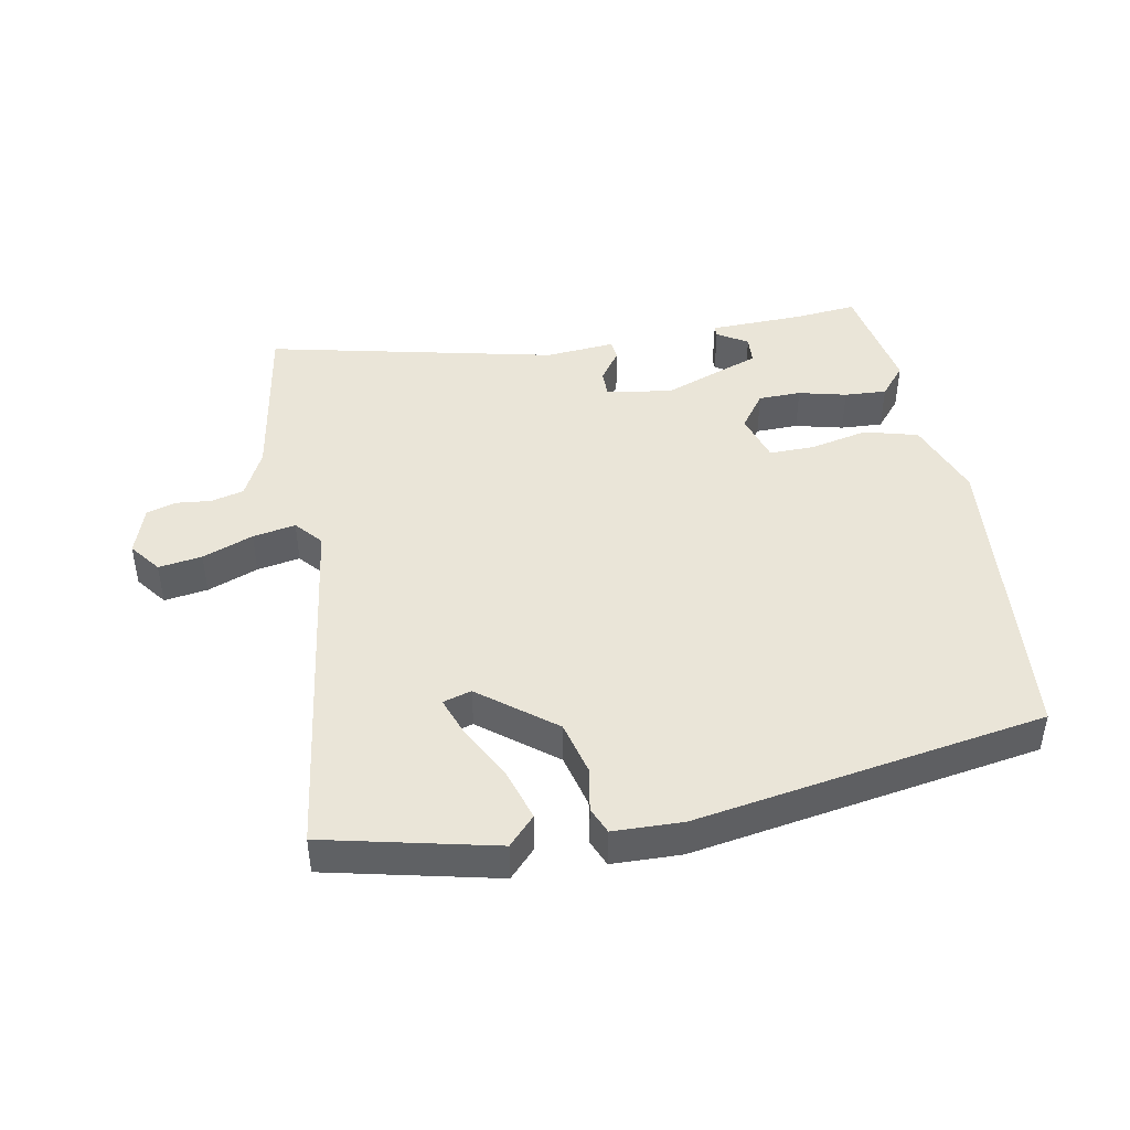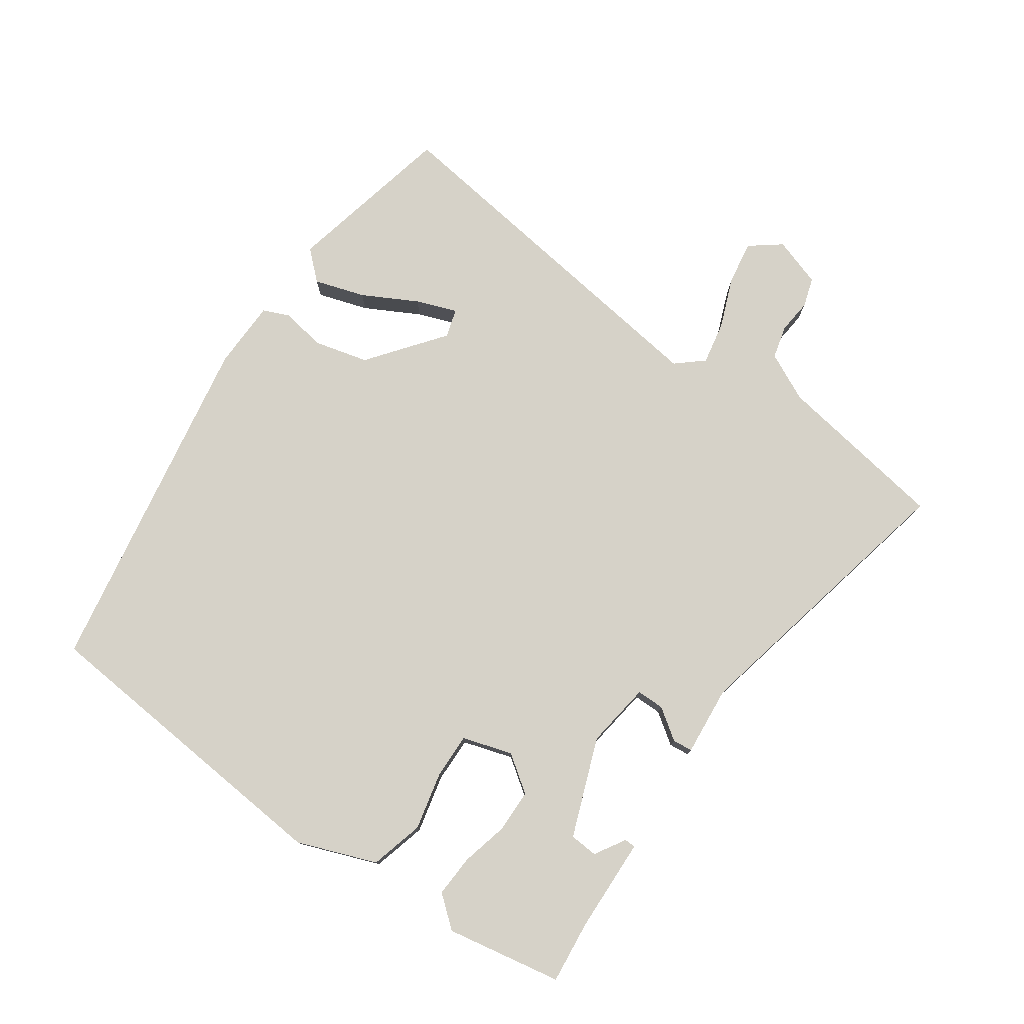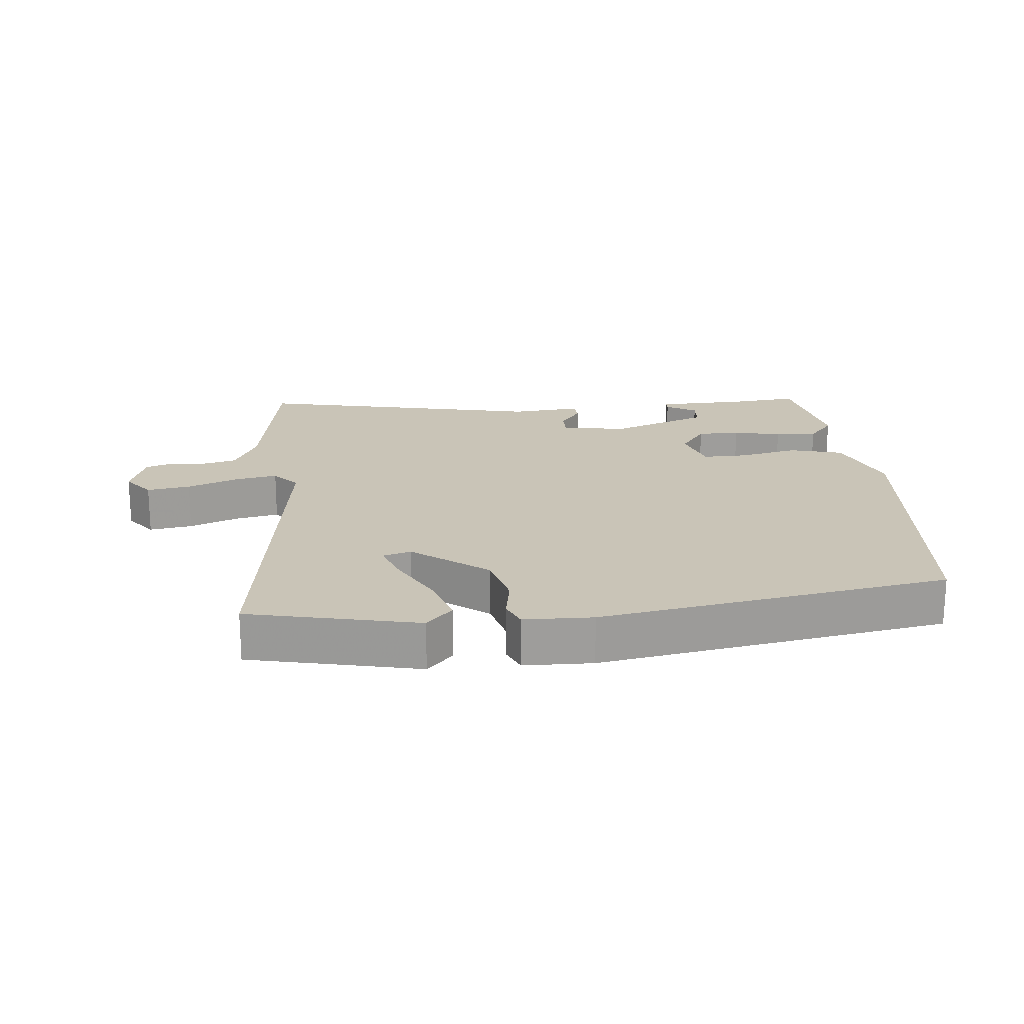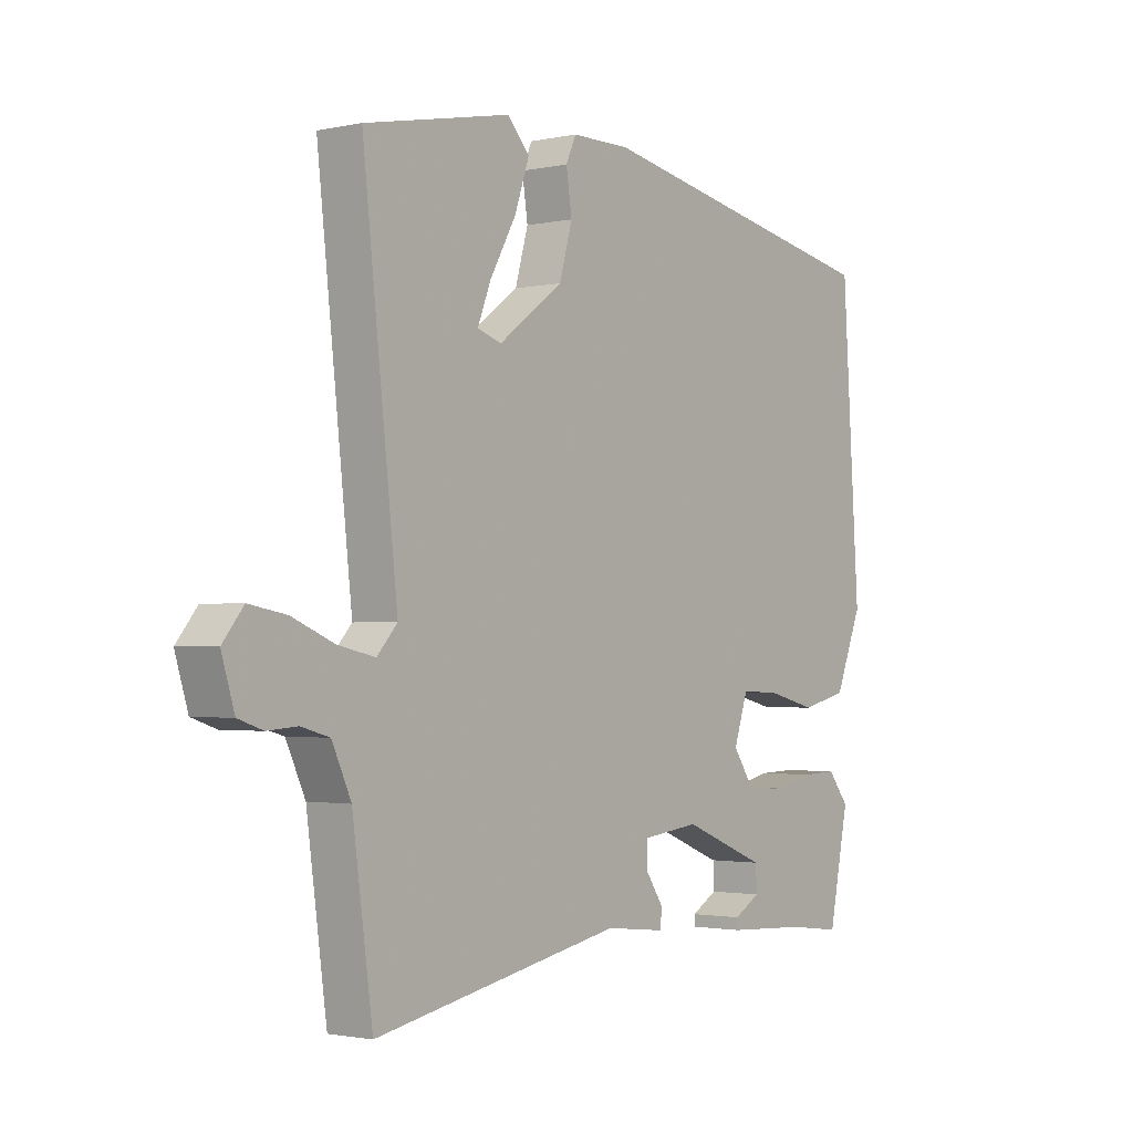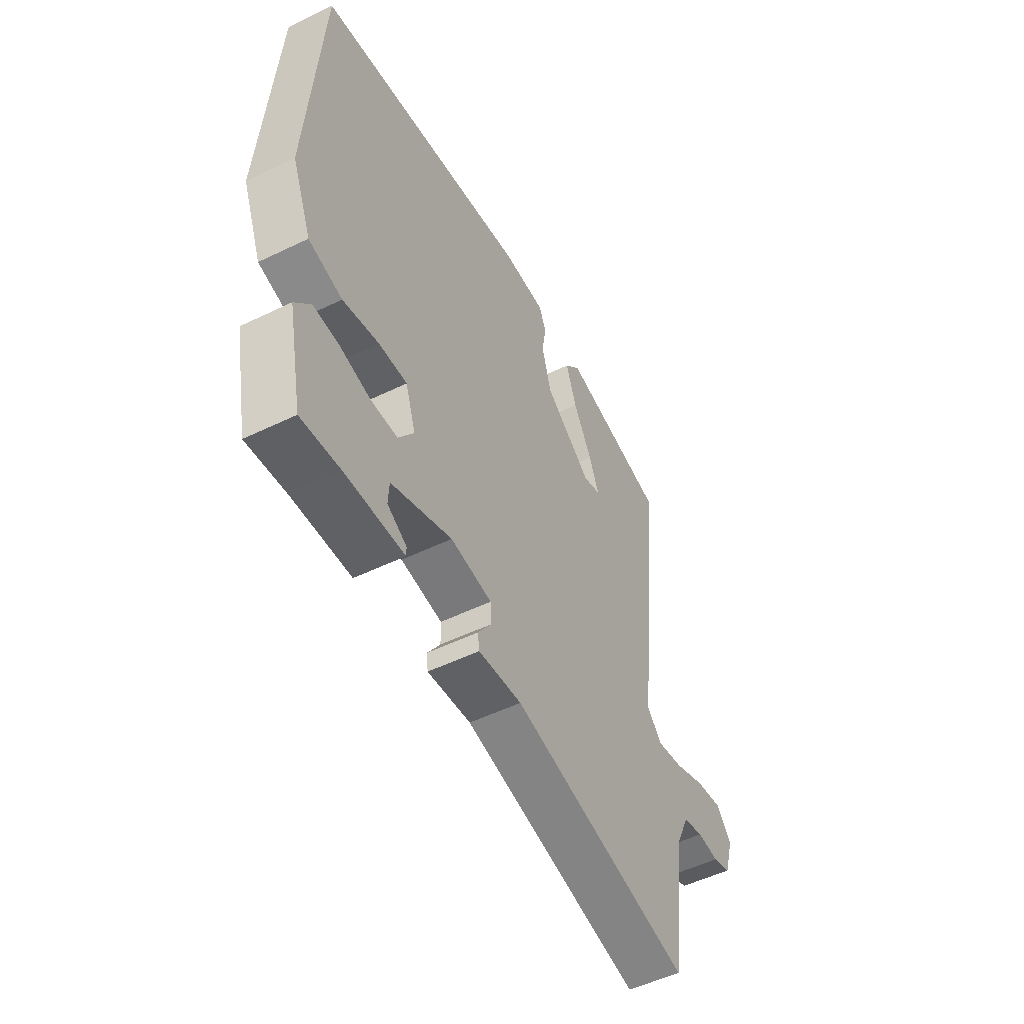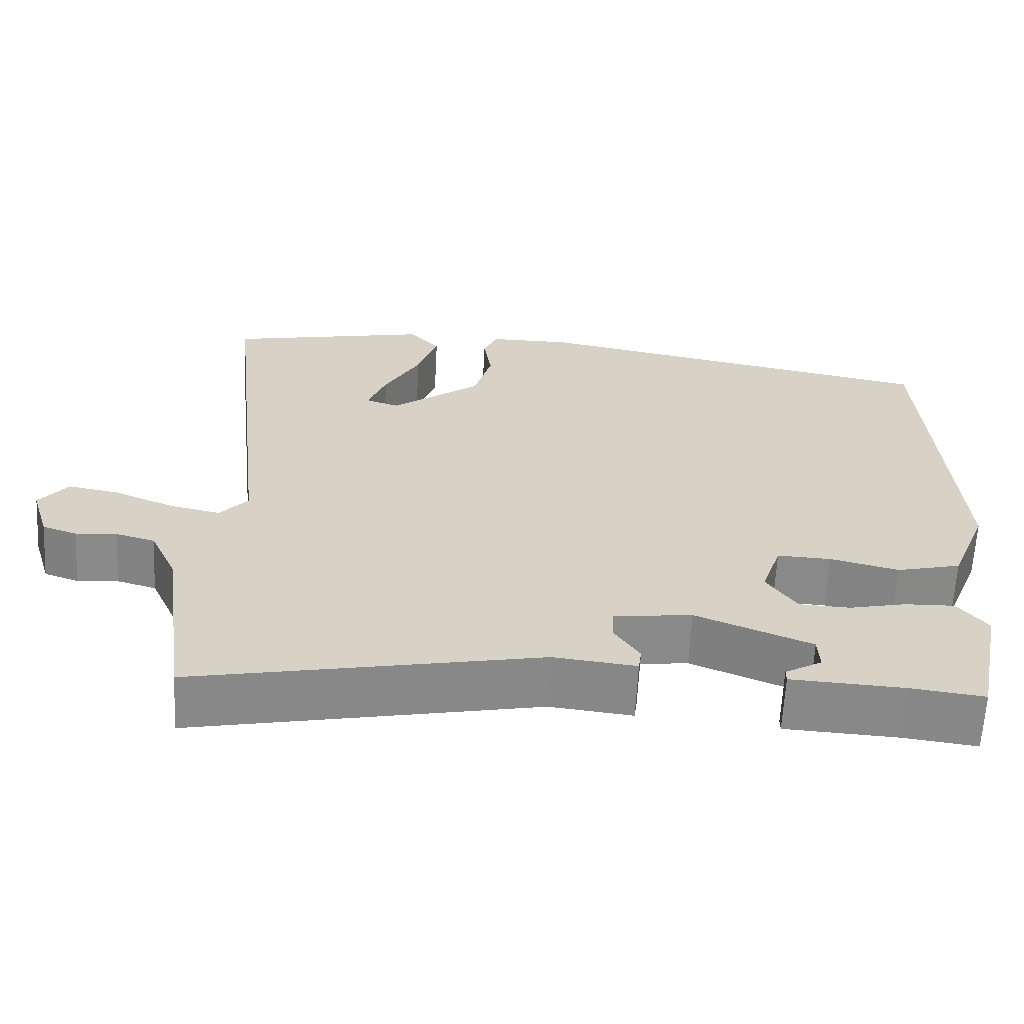
<metadata>
{"format":"obj","ext":"obj","renderer":"f3d","projection":"perspective","resolution":1024,"background":"white","views":[{"elev":44.7,"azim":-9.0,"up":"+Y"},{"elev":77.8,"azim":126.2,"up":"+Y"},{"elev":19.9,"azim":-4.2,"up":"+Y"},{"elev":-1.8,"azim":-52.2,"up":"+Z"},{"elev":-52.3,"azim":117.6,"up":"+Z"},{"elev":-63.2,"azim":-3.0,"up":"+Z"}]}
</metadata>
<code>
v 0.452 0.07 -0.504
v 0.357 0.07 -0.492
v 0.213 0.07 -0.484
v 0.213 0.07 -0.467
v 0.26 0.07 -0.44
v 0.258 0.07 -0.397
v 0.11 0.07 -0.337
v 0.009 0.07 -0.349
v 0.008 0.07 -0.391
v 0.04 0.07 -0.439
v 0.036 0.07 -0.469
v -0.07 0.07 -0.457
v -0.512 0.07 -0.543
v -0.548 0.07 -0.279
v -0.582 0.07 -0.205
v -0.632 0.07 -0.191
v -0.685 0.07 -0.195
v -0.729 0.07 -0.18
v -0.752 0.07 -0.105
v -0.715 0.07 -0.059
v -0.649 0.07 -0.071
v -0.573 0.07 -0.103
v -0.508 0.07 -0.117
v -0.472 0.07 -0.077
v -0.534 0.07 0.482
v -0.274 0.07 0.534
v -0.235 0.07 0.49
v -0.261 0.07 0.414
v -0.307 0.07 0.332
v -0.331 0.07 0.271
v -0.288 0.07 0.257
v -0.173 0.07 0.342
v -0.15 0.07 0.424
v -0.16 0.07 0.491
v -0.142 0.07 0.531
v -0.037 0.07 0.531
v 0.491 0.07 0.428
v 0.522 0.07 -0.051
v 0.474 0.07 -0.17
v 0.392 0.07 -0.19
v 0.304 0.07 -0.168
v 0.235 0.07 -0.165
v 0.21 0.07 -0.24
v 0.248 0.07 -0.296
v 0.313 0.07 -0.299
v 0.386 0.07 -0.283
v 0.45 0.07 -0.281
v 0.488 0.07 -0.329
v 0.452 0 -0.504
v 0.357 0 -0.492
v 0.213 0 -0.484
v 0.213 0 -0.467
v 0.26 0 -0.44
v 0.258 0 -0.397
v 0.11 0 -0.337
v 0.009 0 -0.349
v 0.008 0 -0.391
v 0.04 0 -0.439
v 0.036 0 -0.469
v -0.07 0 -0.457
v -0.512 0 -0.543
v -0.548 0 -0.279
v -0.582 0 -0.205
v -0.632 0 -0.191
v -0.685 0 -0.195
v -0.729 0 -0.18
v -0.752 0 -0.105
v -0.715 0 -0.059
v -0.649 0 -0.071
v -0.573 0 -0.103
v -0.508 0 -0.117
v -0.472 0 -0.077
v -0.534 0 0.482
v -0.274 0 0.534
v -0.235 0 0.49
v -0.261 0 0.414
v -0.307 0 0.332
v -0.331 0 0.271
v -0.288 0 0.257
v -0.173 0 0.342
v -0.15 0 0.424
v -0.16 0 0.491
v -0.142 0 0.531
v -0.037 0 0.531
v 0.491 0 0.428
v 0.522 0 -0.051
v 0.474 0 -0.17
v 0.392 0 -0.19
v 0.304 0 -0.168
v 0.235 0 -0.165
v 0.21 0 -0.24
v 0.248 0 -0.296
v 0.313 0 -0.299
v 0.386 0 -0.283
v 0.45 0 -0.281
v 0.488 0 -0.329
f 48 1 2
f 47 48 2
f 46 47 2
f 45 46 2
f 44 45 2
f 43 44 2
f 39 40 41
f 38 39 41
f 37 38 41
f 36 37 41
f 35 36 41
f 34 35 41
f 33 34 41
f 32 33 41 42
f 31 32 42 43
f 27 28 29
f 26 27 29
f 25 26 29
f 24 25 29 30
f 20 21 22
f 19 20 22
f 18 19 22
f 17 18 22
f 16 17 22
f 15 16 22 23
f 14 15 23 24
f 24 30 31
f 14 24 31
f 13 14 31
f 12 13 31
f 2 3 4 5
f 2 5 6
f 43 2 6
f 31 43 6 7
f 9 10 11 12
f 8 9 12 31
f 7 8 31
f 50 49 96
f 50 96 95
f 50 95 94
f 50 94 93
f 50 93 92
f 50 92 91
f 89 88 87
f 89 87 86
f 89 86 85
f 89 85 84
f 89 84 83
f 89 83 82
f 89 82 81
f 90 89 81 80
f 91 90 80 79
f 77 76 75
f 77 75 74
f 77 74 73
f 78 77 73 72
f 70 69 68
f 70 68 67
f 70 67 66
f 70 66 65
f 70 65 64
f 71 70 64 63
f 72 71 63 62
f 79 78 72
f 79 72 62
f 79 62 61
f 79 61 60
f 53 52 51 50
f 54 53 50
f 54 50 91
f 55 54 91 79
f 60 59 58 57
f 79 60 57 56
f 79 56 55
f 1 49 50 2
f 2 50 51 3
f 3 51 52 4
f 4 52 53 5
f 5 53 54 6
f 6 54 55 7
f 7 55 56 8
f 8 56 57 9
f 9 57 58 10
f 10 58 59 11
f 11 59 60 12
f 12 60 61 13
f 13 61 62 14
f 14 62 63 15
f 15 63 64 16
f 16 64 65 17
f 17 65 66 18
f 18 66 67 19
f 19 67 68 20
f 20 68 69 21
f 21 69 70 22
f 22 70 71 23
f 23 71 72 24
f 24 72 73 25
f 25 73 74 26
f 26 74 75 27
f 27 75 76 28
f 28 76 77 29
f 29 77 78 30
f 30 78 79 31
f 31 79 80 32
f 32 80 81 33
f 33 81 82 34
f 34 82 83 35
f 35 83 84 36
f 36 84 85 37
f 37 85 86 38
f 38 86 87 39
f 39 87 88 40
f 40 88 89 41
f 41 89 90 42
f 42 90 91 43
f 43 91 92 44
f 44 92 93 45
f 45 93 94 46
f 46 94 95 47
f 47 95 96 48
f 48 96 49 1

</code>
